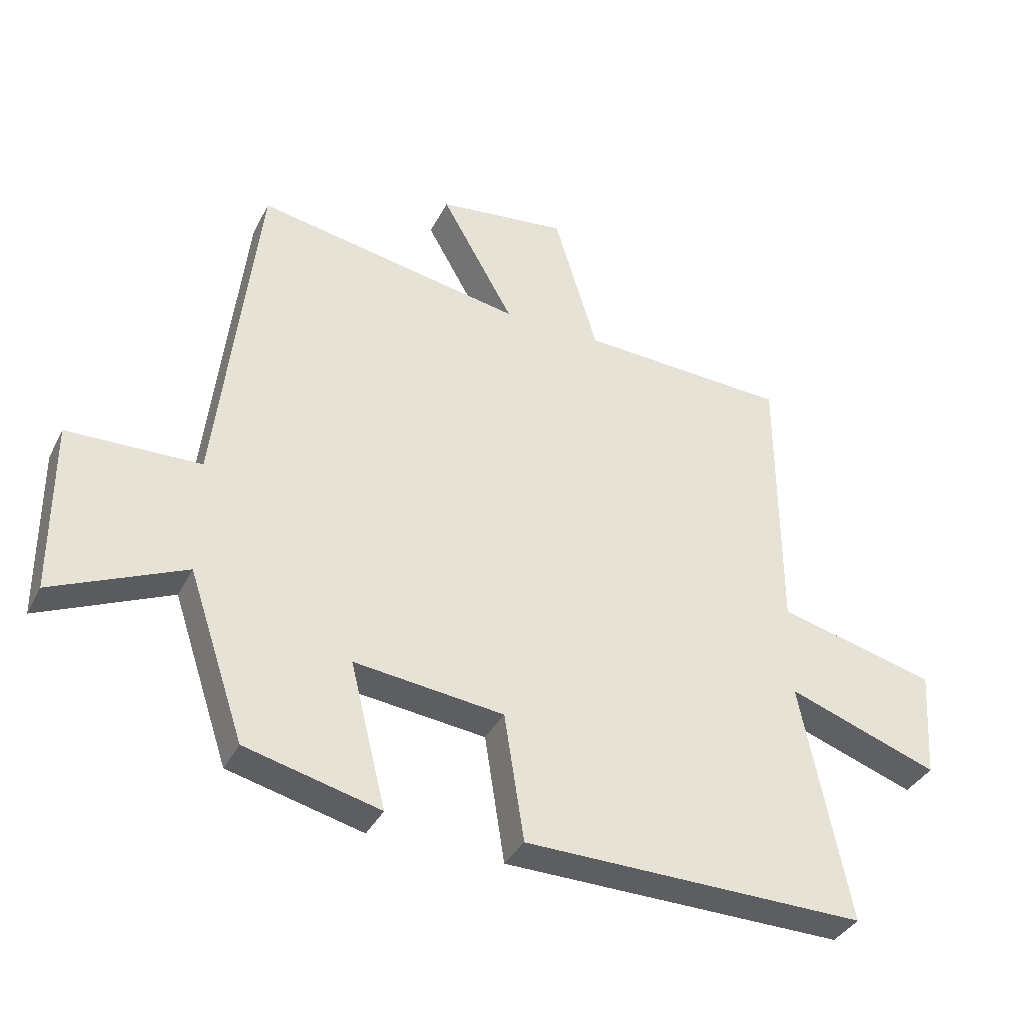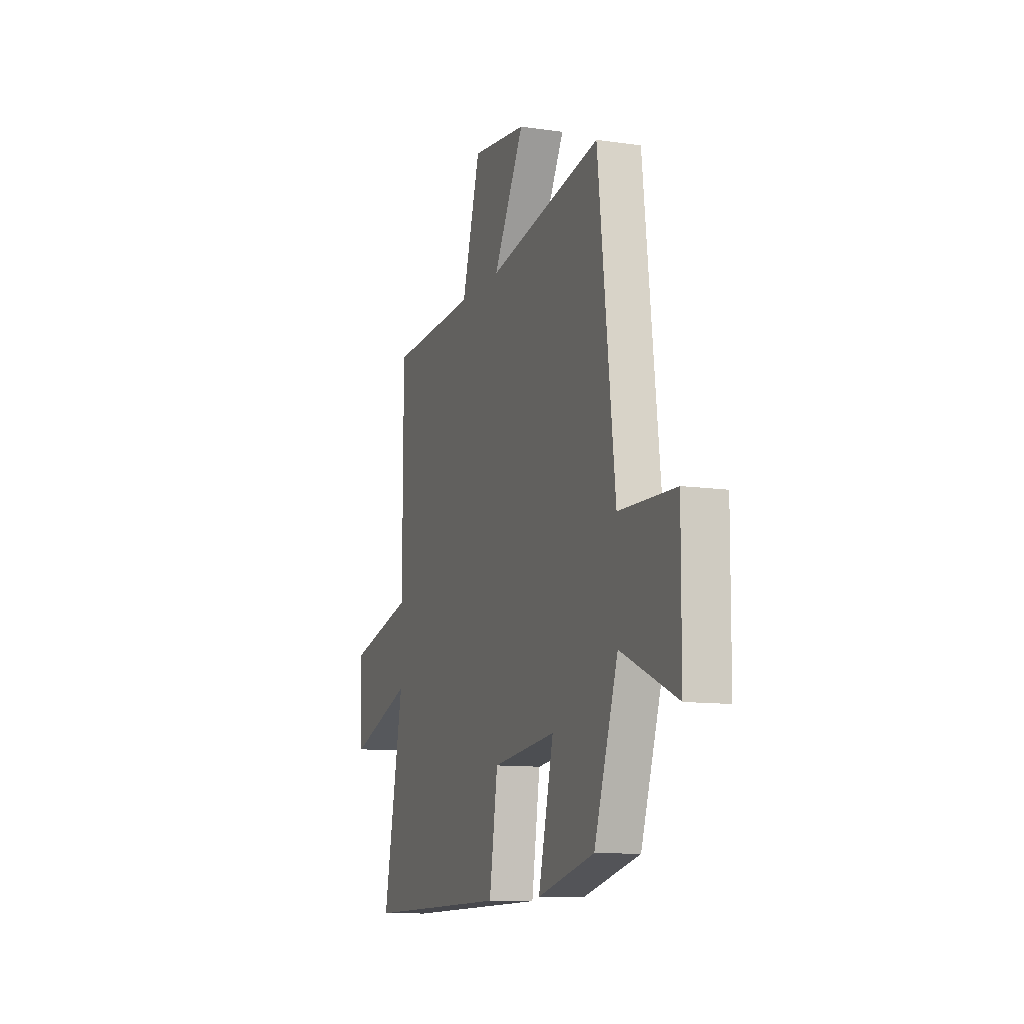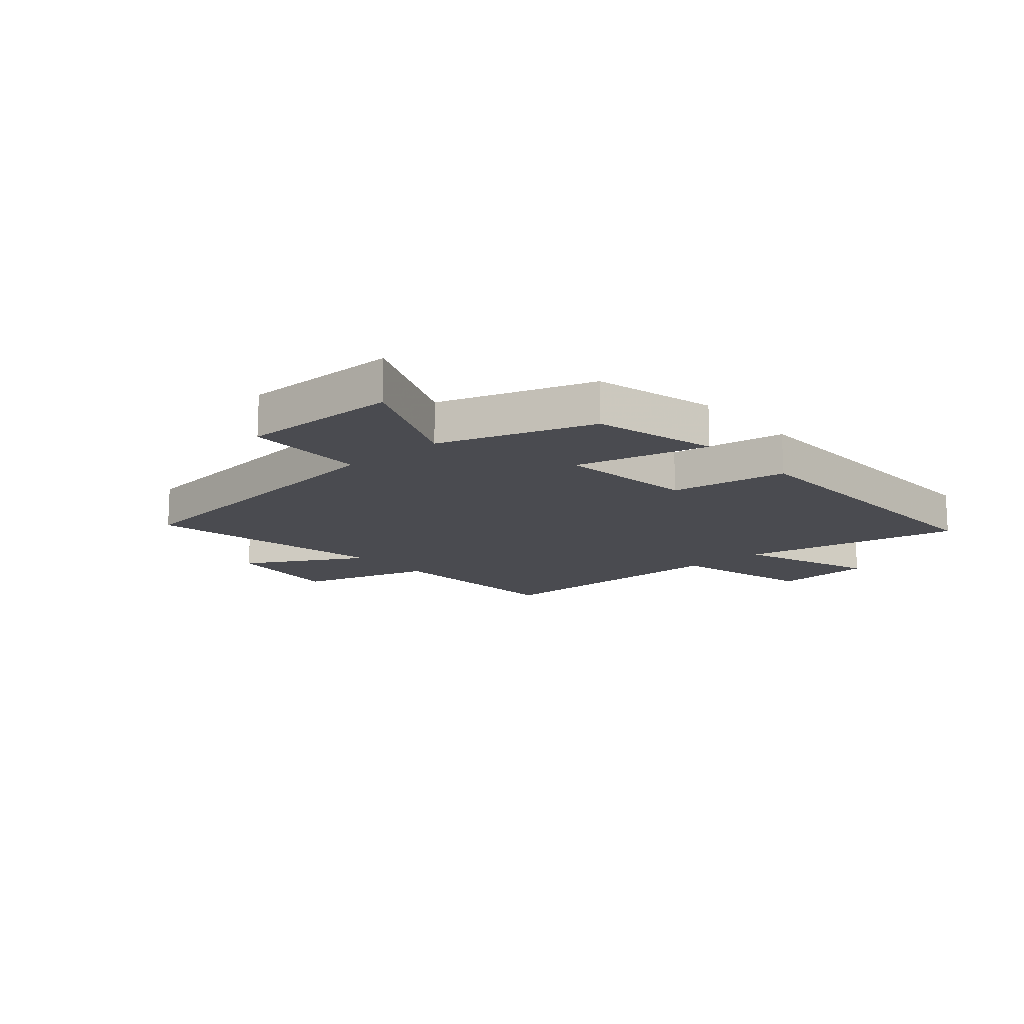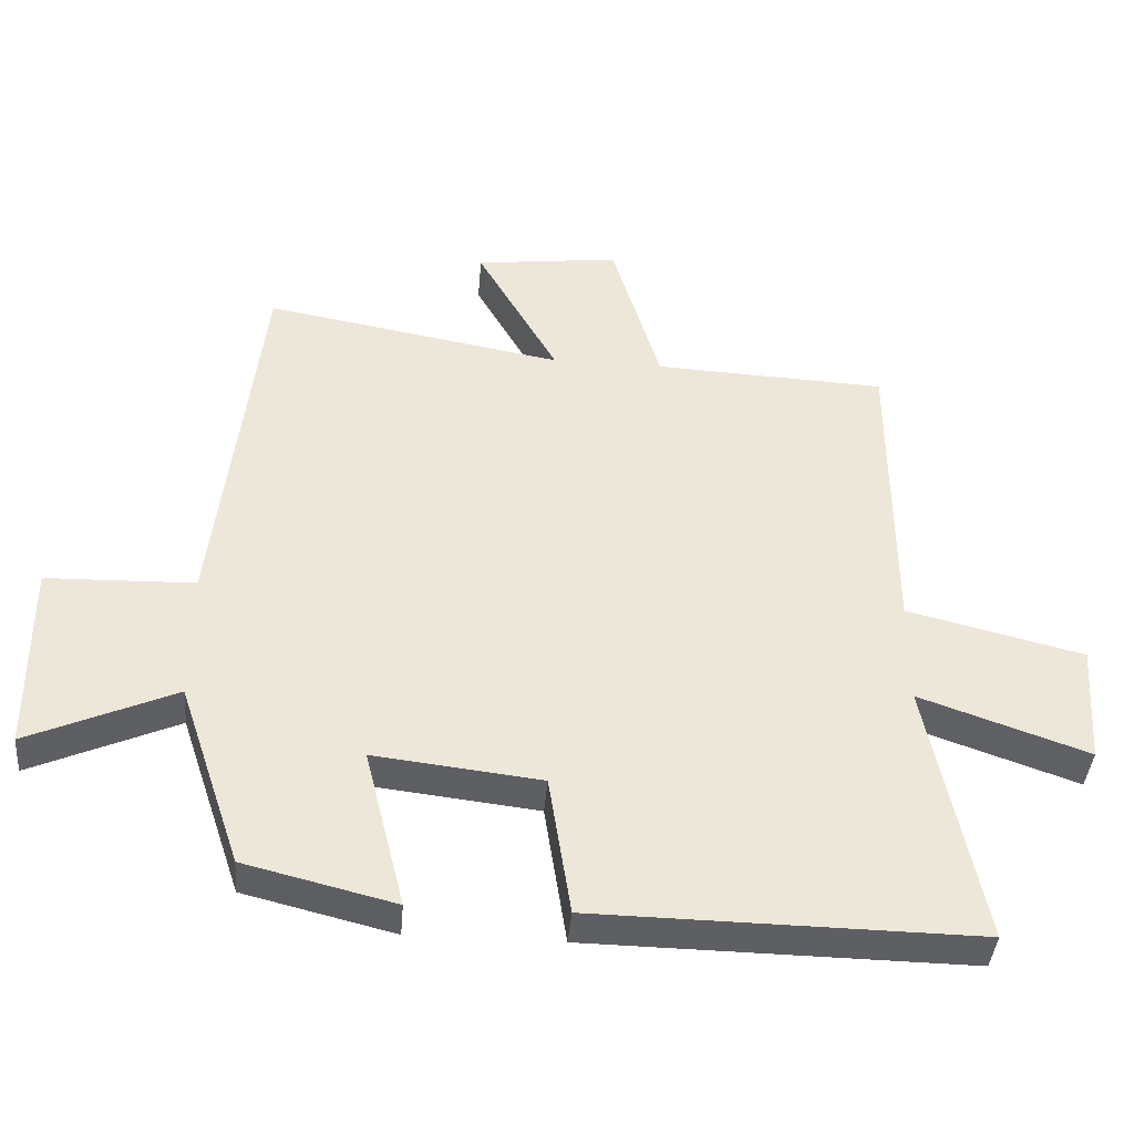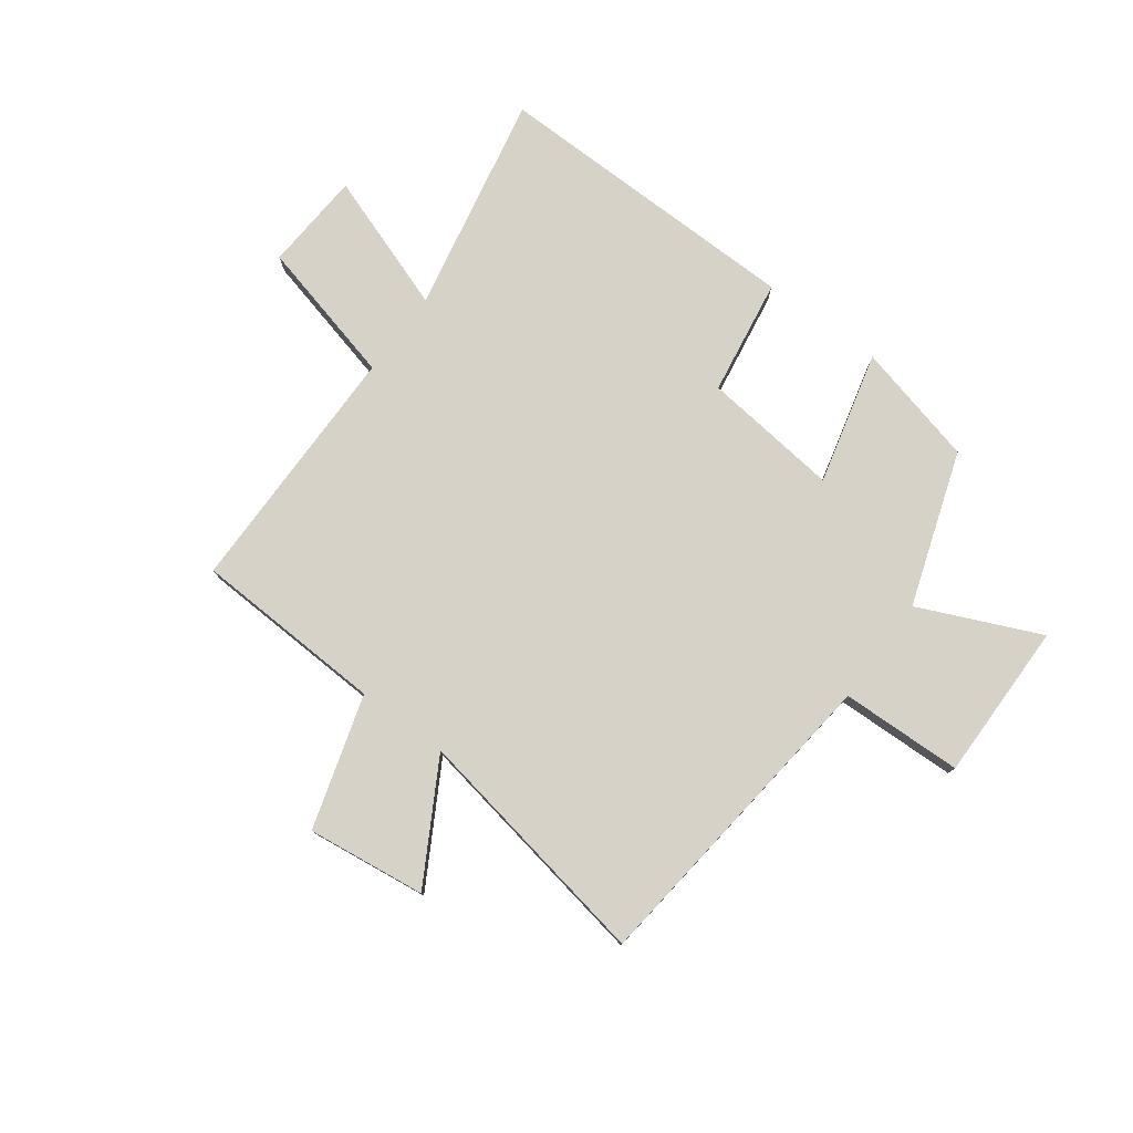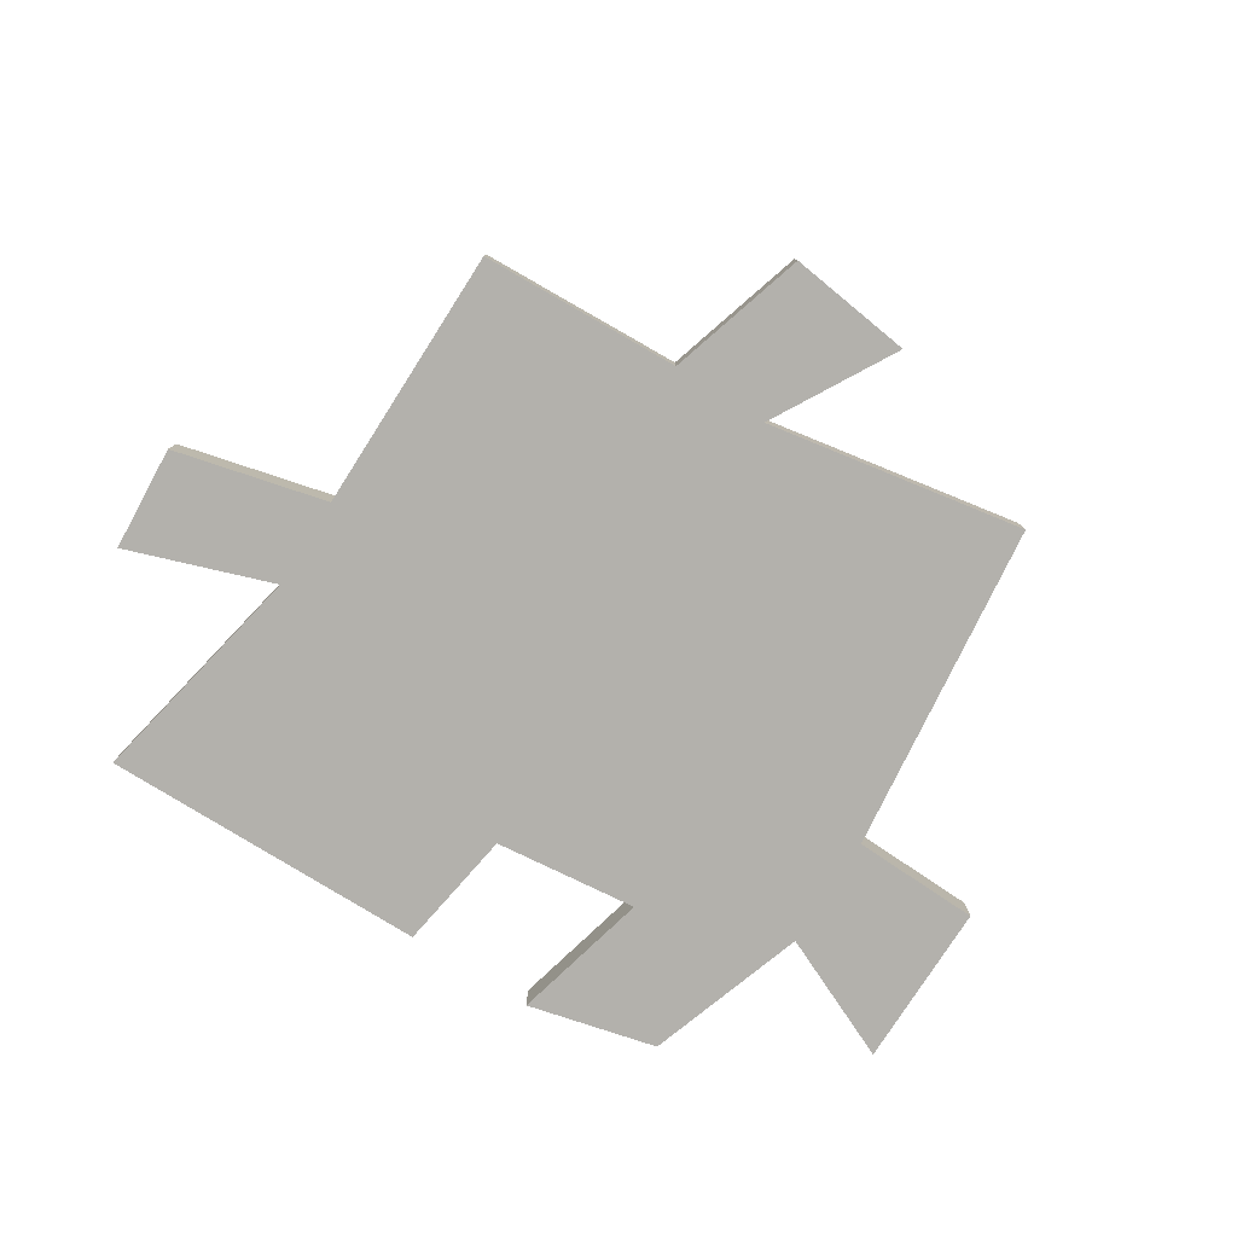
<metadata>
{"format":"obj","ext":"obj","renderer":"f3d","projection":"perspective","resolution":1024,"background":"white","views":[{"elev":-36.9,"azim":155.6,"up":"+Z"},{"elev":-11.0,"azim":70.1,"up":"+Z"},{"elev":-14.4,"azim":131.2,"up":"+Y"},{"elev":-40.8,"azim":175.3,"up":"+Z"},{"elev":78.0,"azim":36.4,"up":"+Y"},{"elev":-79.1,"azim":-32.4,"up":"+Y"}]}
</metadata>
<code>
v 0.409 0.07 -0.446
v 0.192 0.07 -0.5
v 0.25 0.07 -0.266
v 0.008 0.07 -0.294
v -0.024 0.07 -0.5
v -0.577 0.07 -0.508
v -0.5 0.07 -0.119
v -0.744 0.07 -0.205
v -0.756 0.07 -0.029
v -0.5 0.07 0.035
v -0.499 0.07 0.484
v -0.161 0.07 0.5
v -0.091 0.07 0.735
v 0.119 0.07 0.709
v 0.001 0.07 0.5
v 0.436 0.07 0.578
v 0.5 0.07 0.017
v 0.715 0.07 0.011
v 0.713 0.07 -0.269
v 0.5 0.07 -0.175
v 0.409 0 -0.446
v 0.192 0 -0.5
v 0.25 0 -0.266
v 0.008 0 -0.294
v -0.024 0 -0.5
v -0.577 0 -0.508
v -0.5 0 -0.119
v -0.744 0 -0.205
v -0.756 0 -0.029
v -0.5 0 0.035
v -0.499 0 0.484
v -0.161 0 0.5
v -0.091 0 0.735
v 0.119 0 0.709
v 0.001 0 0.5
v 0.436 0 0.578
v 0.5 0 0.017
v 0.715 0 0.011
v 0.713 0 -0.269
v 0.5 0 -0.175
f 17 18 19 20
f 17 20 1
f 16 17 1
f 15 16 1
f 12 13 14 15
f 10 11 12 15
f 7 8 9 10
f 7 10 15
f 6 7 15
f 5 6 15
f 4 5 15
f 3 4 15
f 1 2 3
f 1 3 15
f 40 39 38 37
f 21 40 37
f 21 37 36
f 21 36 35
f 35 34 33 32
f 35 32 31 30
f 30 29 28 27
f 35 30 27
f 35 27 26
f 35 26 25
f 35 25 24
f 35 24 23
f 23 22 21
f 35 23 21
f 1 21 22 2
f 2 22 23 3
f 3 23 24 4
f 4 24 25 5
f 5 25 26 6
f 6 26 27 7
f 7 27 28 8
f 8 28 29 9
f 9 29 30 10
f 10 30 31 11
f 11 31 32 12
f 12 32 33 13
f 13 33 34 14
f 14 34 35 15
f 15 35 36 16
f 16 36 37 17
f 17 37 38 18
f 18 38 39 19
f 19 39 40 20
f 20 40 21 1

</code>
